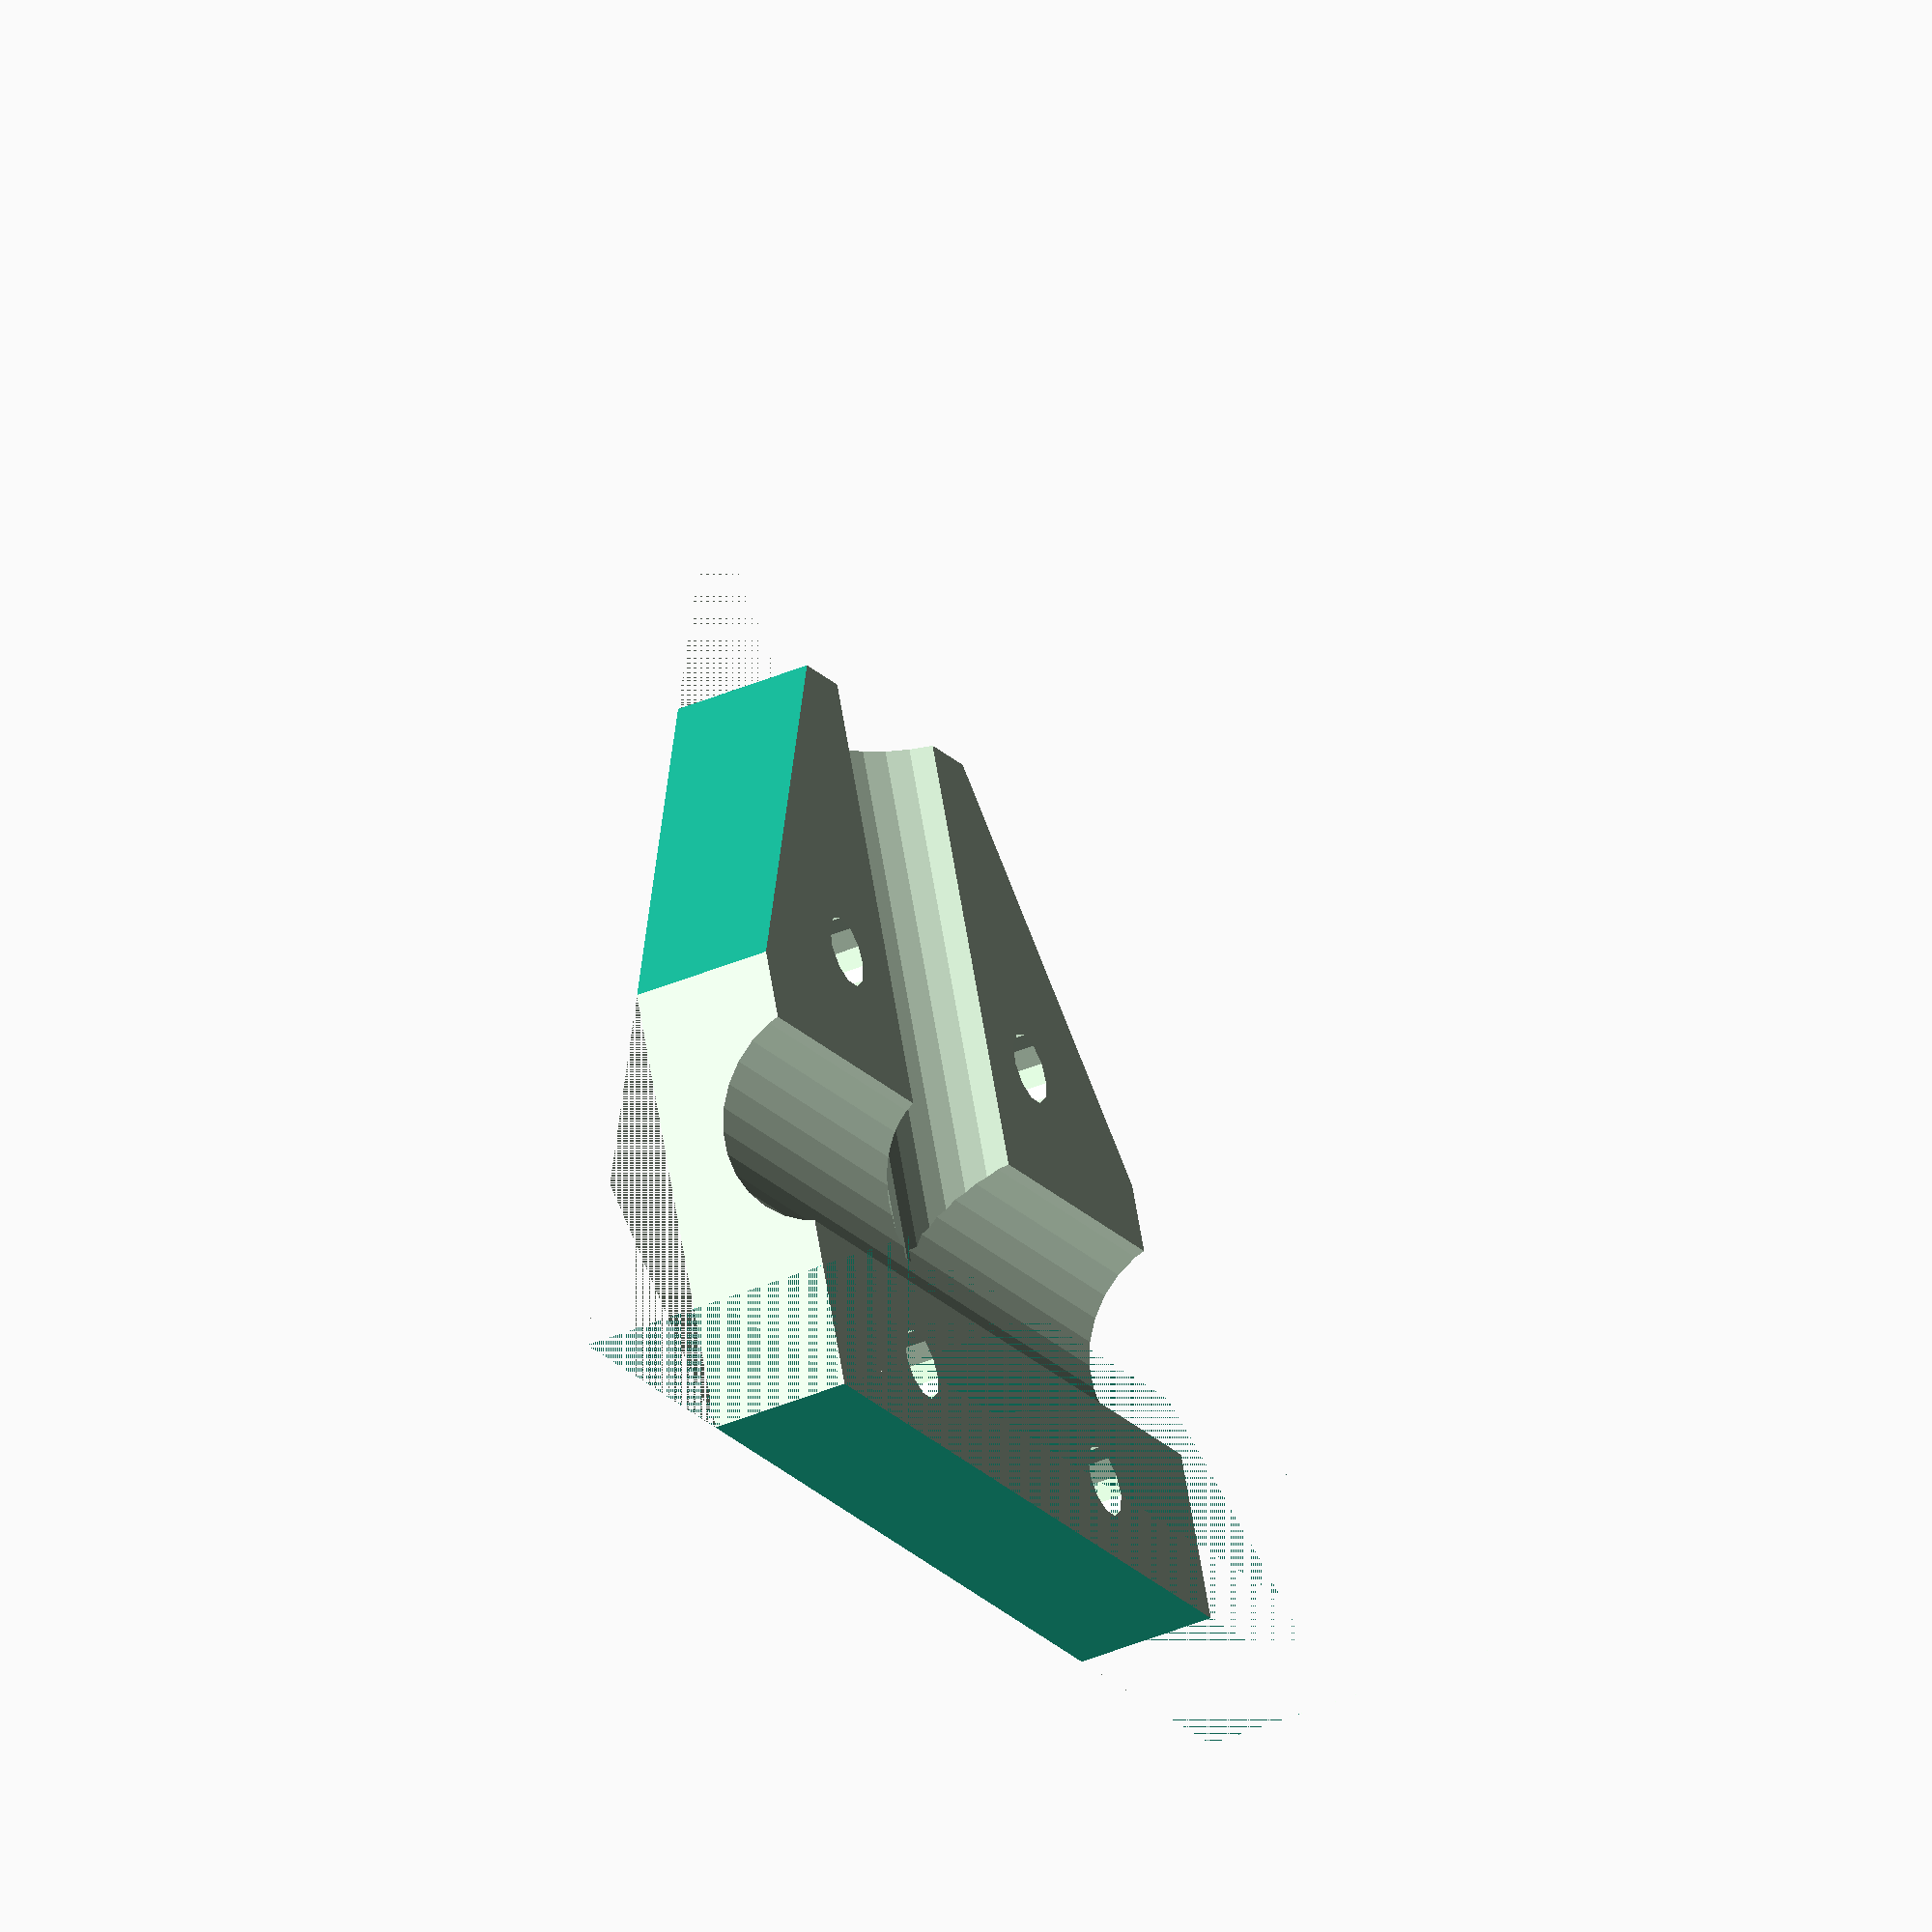
<openscad>
// Height: The y axis
// Length: The x axis
// Width: The z axis


// Connector height in mm
ConnectorHeight=80;

// Connector length in mm
ConnectorLength=80;

// The pipe diameter in mm
PipeDiameter=22;

// The extra material around the pipe.
// Measure this on one side.
ThicknessAroundPipe = 6;

// Screw offset in mm
// This is the part near the edge where the screws go
ScrewOffset = 10;

// Screw diameter in mm
ScrewDiameter = 6.8;

// The diameter of the screw that fixes the vertical pipe in place
VerticalPipeScrewDiameter = 4;

// Gap between the 2 pieces
GapBetweenPieces = 7;

//// Calculated
ConnectorWidth = PipeDiameter + ThicknessAroundPipe * 2;
RemovedTopHeight = ConnectorWidth * (ConnectorLength - ConnectorWidth - ScrewOffset) / (ConnectorHeight - ConnectorWidth);
TriangleLengthBeforeCuts = ConnectorLength + RemovedTopHeight;

// How much in 'y' to move to get a square cut
CutHeight = ((ConnectorWidth+ScrewOffset) * ConnectorHeight) / (2 * (ConnectorLength + RemovedTopHeight - (ConnectorWidth+ScrewOffset)));
TriangleHeightBeforeCuts = ConnectorHeight + 2*CutHeight;

FirstCutY = CutHeight;
SecondCutY = TriangleHeightBeforeCuts - FirstCutY;

module Connector() {
  difference() {
    // Basic triangle
    linear_extrude(height = ConnectorWidth, convexity = 10, twist = 0)
    polygon(points=[[0,0], [0, TriangleHeightBeforeCuts], [TriangleLengthBeforeCuts, TriangleHeightBeforeCuts/2]]);

    // Cut the edges so we get a square face (plus the screw offset)
    cube([TriangleLengthBeforeCuts, FirstCutY, ConnectorWidth]);

    translate([0, SecondCutY, 0])
    cube([TriangleLengthBeforeCuts, ConnectorHeight, ConnectorWidth]);

    // Cut also the top of the triangle (far "x" side)
    x = ConnectorLength;
    translate([x, TriangleHeightBeforeCuts/2 - ConnectorWidth / 2, 0])
    cube([TriangleLengthBeforeCuts, ConnectorWidth, ConnectorWidth]);

    // Drill holes for the pipes
    Pipe1();
    Pipe2();

    // Drill holes for the screws
    translate([(ScrewOffset+ThicknessAroundPipe)/2, FirstCutY + ConnectorHeight/4,0])
    cylinder(h=ConnectorWidth,d=ScrewDiameter);

    translate([(ScrewOffset+ThicknessAroundPipe)/2, FirstCutY + 3*ConnectorHeight/4,0])
    cylinder(h=ConnectorWidth,d=ScrewDiameter);

    // Play with the next 2 to move the holes close to the edge
    translate([ScrewOffset+ThicknessAroundPipe*3+PipeDiameter, FirstCutY + ConnectorHeight/4,0])
    cylinder(h=ConnectorWidth,d=ScrewDiameter);

    translate([ScrewOffset+ThicknessAroundPipe*3+PipeDiameter, FirstCutY + 3*ConnectorHeight/4,0])
    cylinder(h=ConnectorWidth,d=ScrewDiameter);

    // Drill a hole to "fix" the vertical pipe (it's not supposed to turn)
    translate([ConnectorLength - ScrewOffset, FirstCutY + ConnectorHeight/2,0])
    cylinder(h=ConnectorWidth,d=VerticalPipeScrewDiameter);

    // Create the gap between pieces and remove the top part
    translate([0, 0, ConnectorWidth/2 - GapBetweenPieces/2]) {
      cube([ConnectorLength * 2, ConnectorHeight * 2, GapBetweenPieces]);
      // Delete the top part
      cube([ConnectorLength * 2, ConnectorHeight * 2, GapBetweenPieces + ConnectorWidth]);
    }
  }
}

module Pipe1() {
  translate([PipeDiameter/2 + ScrewOffset + ThicknessAroundPipe,0,PipeDiameter/2 + ThicknessAroundPipe]) {
    rotate([-90,0,0])
    cylinder(h=TriangleHeightBeforeCuts, r=PipeDiameter/2);
  }
}

module Pipe2() {
  translate([PipeDiameter/2 + ScrewOffset + ThicknessAroundPipe, TriangleHeightBeforeCuts/2,PipeDiameter/2 + ThicknessAroundPipe]) {
    rotate([0,90,0])
    cylinder(h=TriangleHeightBeforeCuts, r=PipeDiameter/2);
  }
}

translate([0,-CutHeight,0]) {
  Connector();
//  Pipe1(); // Show the pipe #1
//  Pipe2(); // Show the pipe #2
}

</openscad>
<views>
elev=221.2 azim=68.7 roll=242.8 proj=o view=wireframe
</views>
